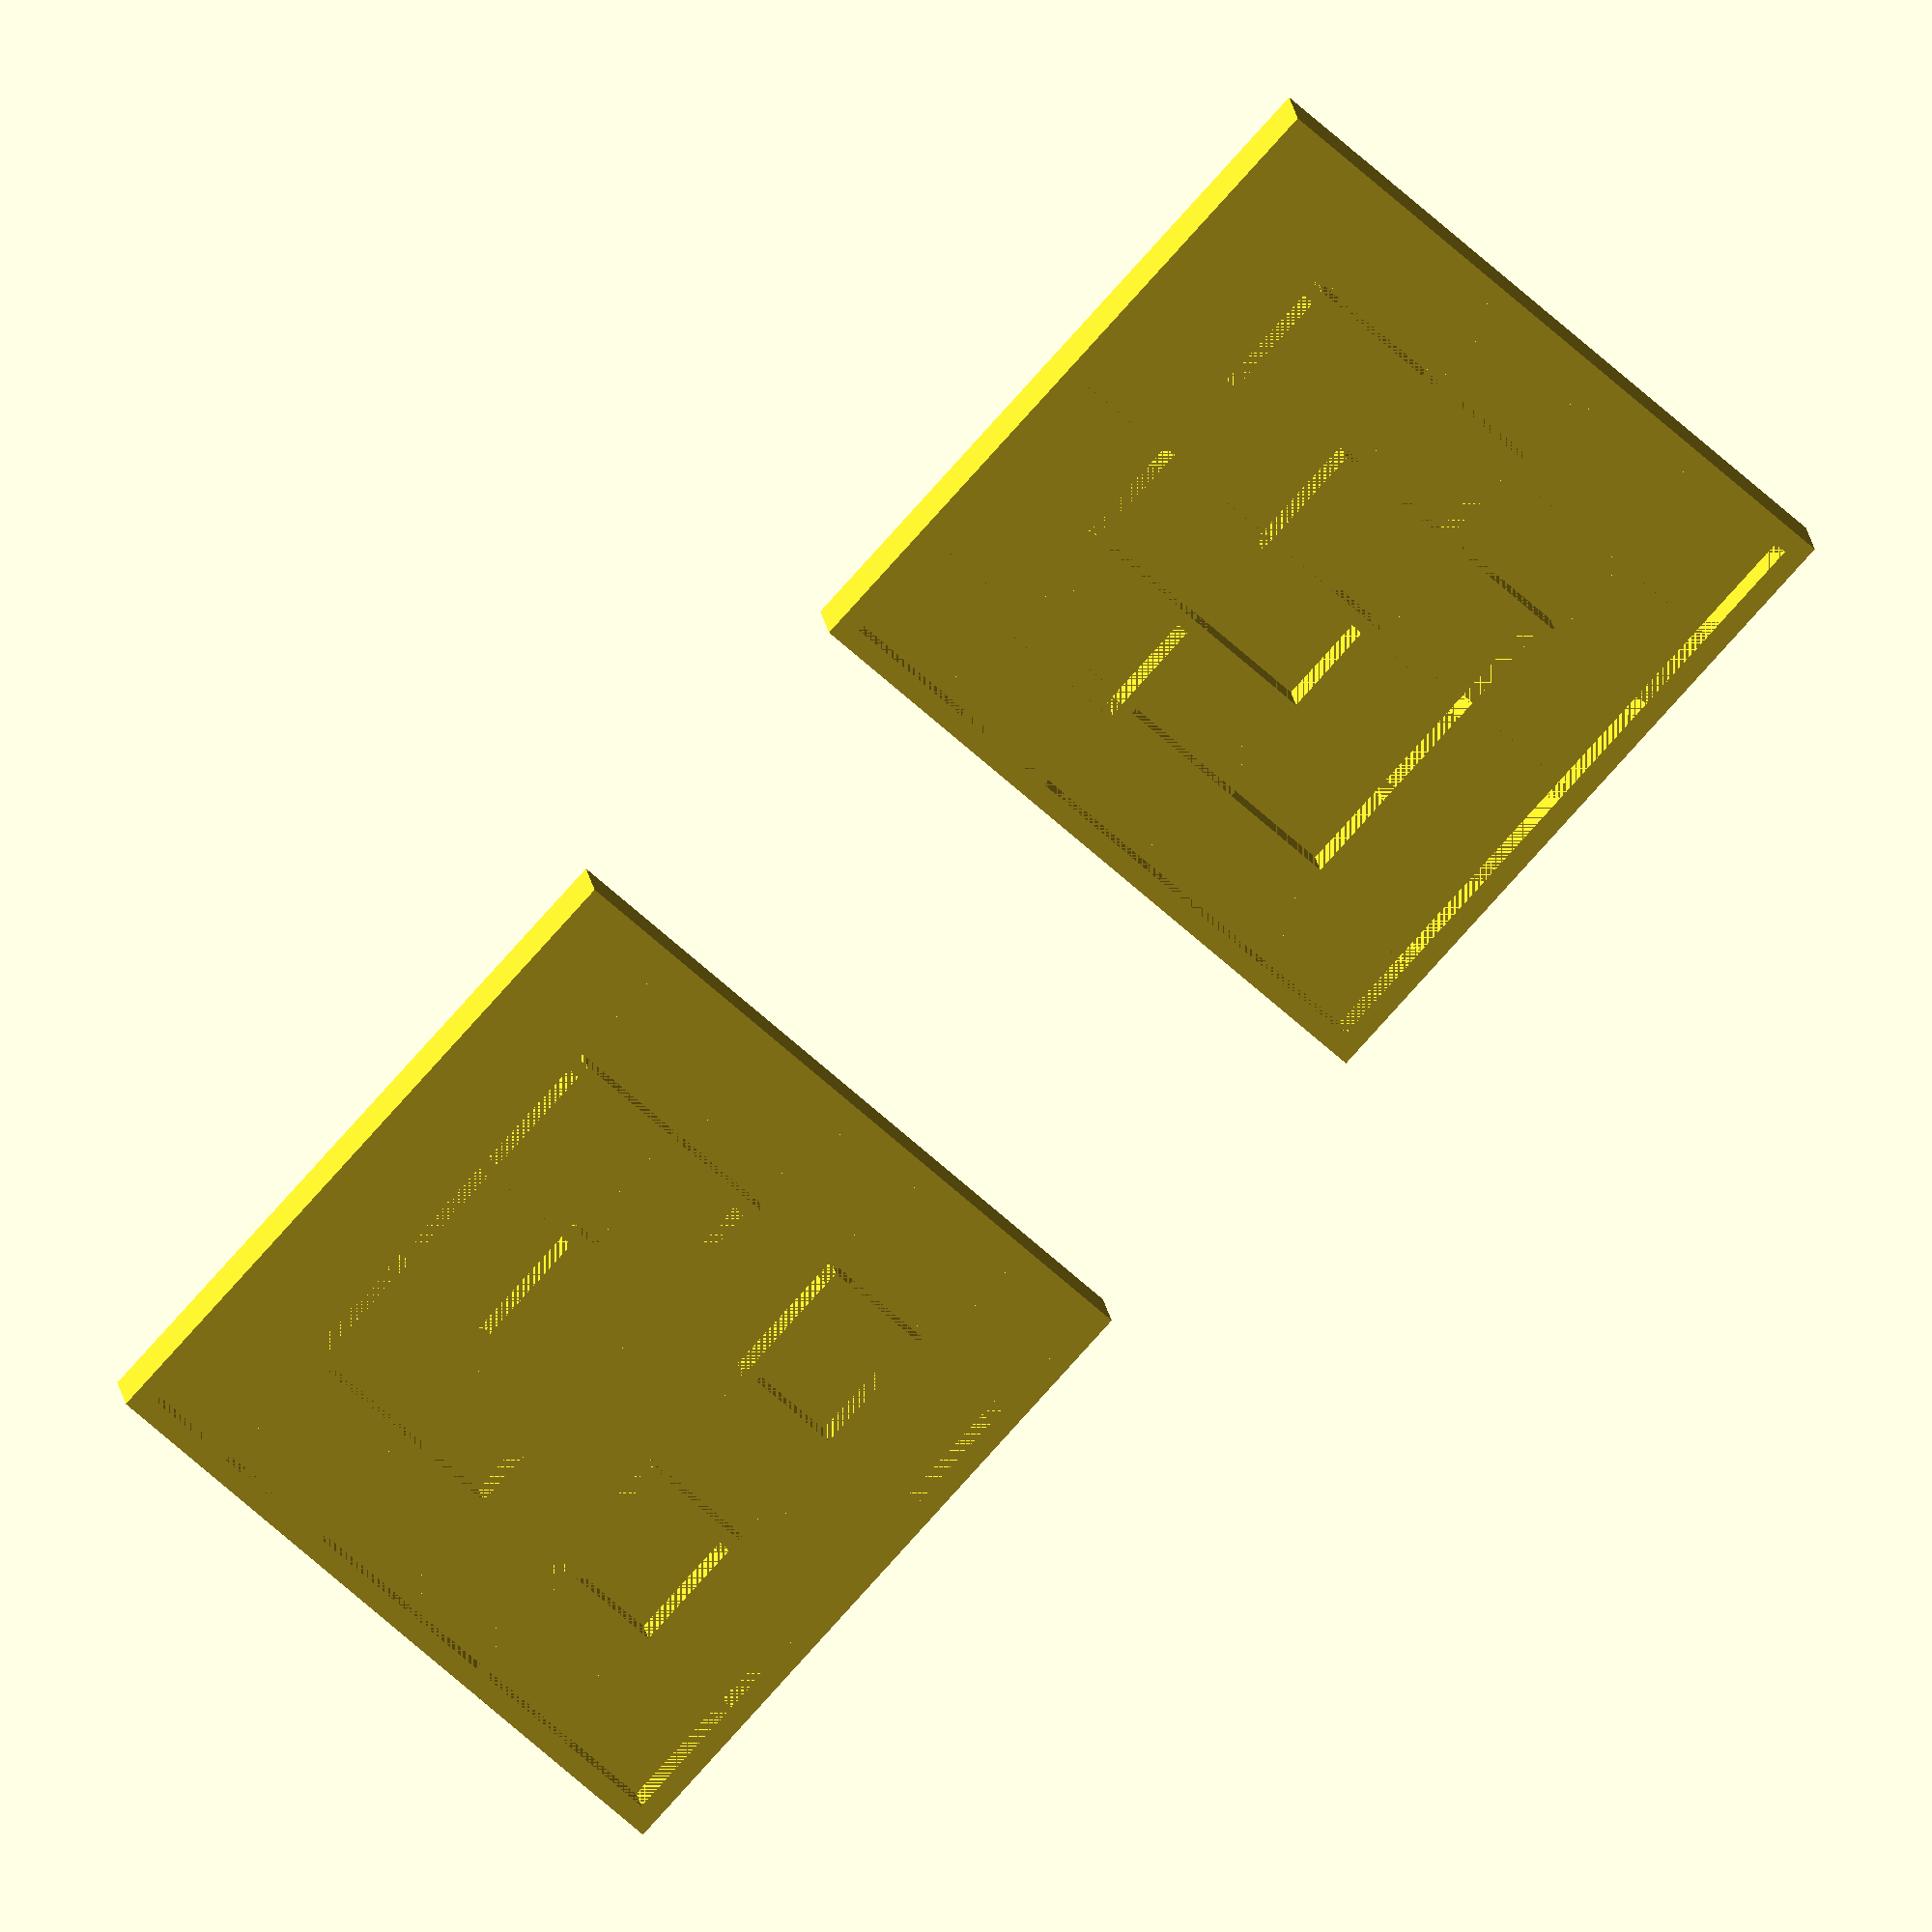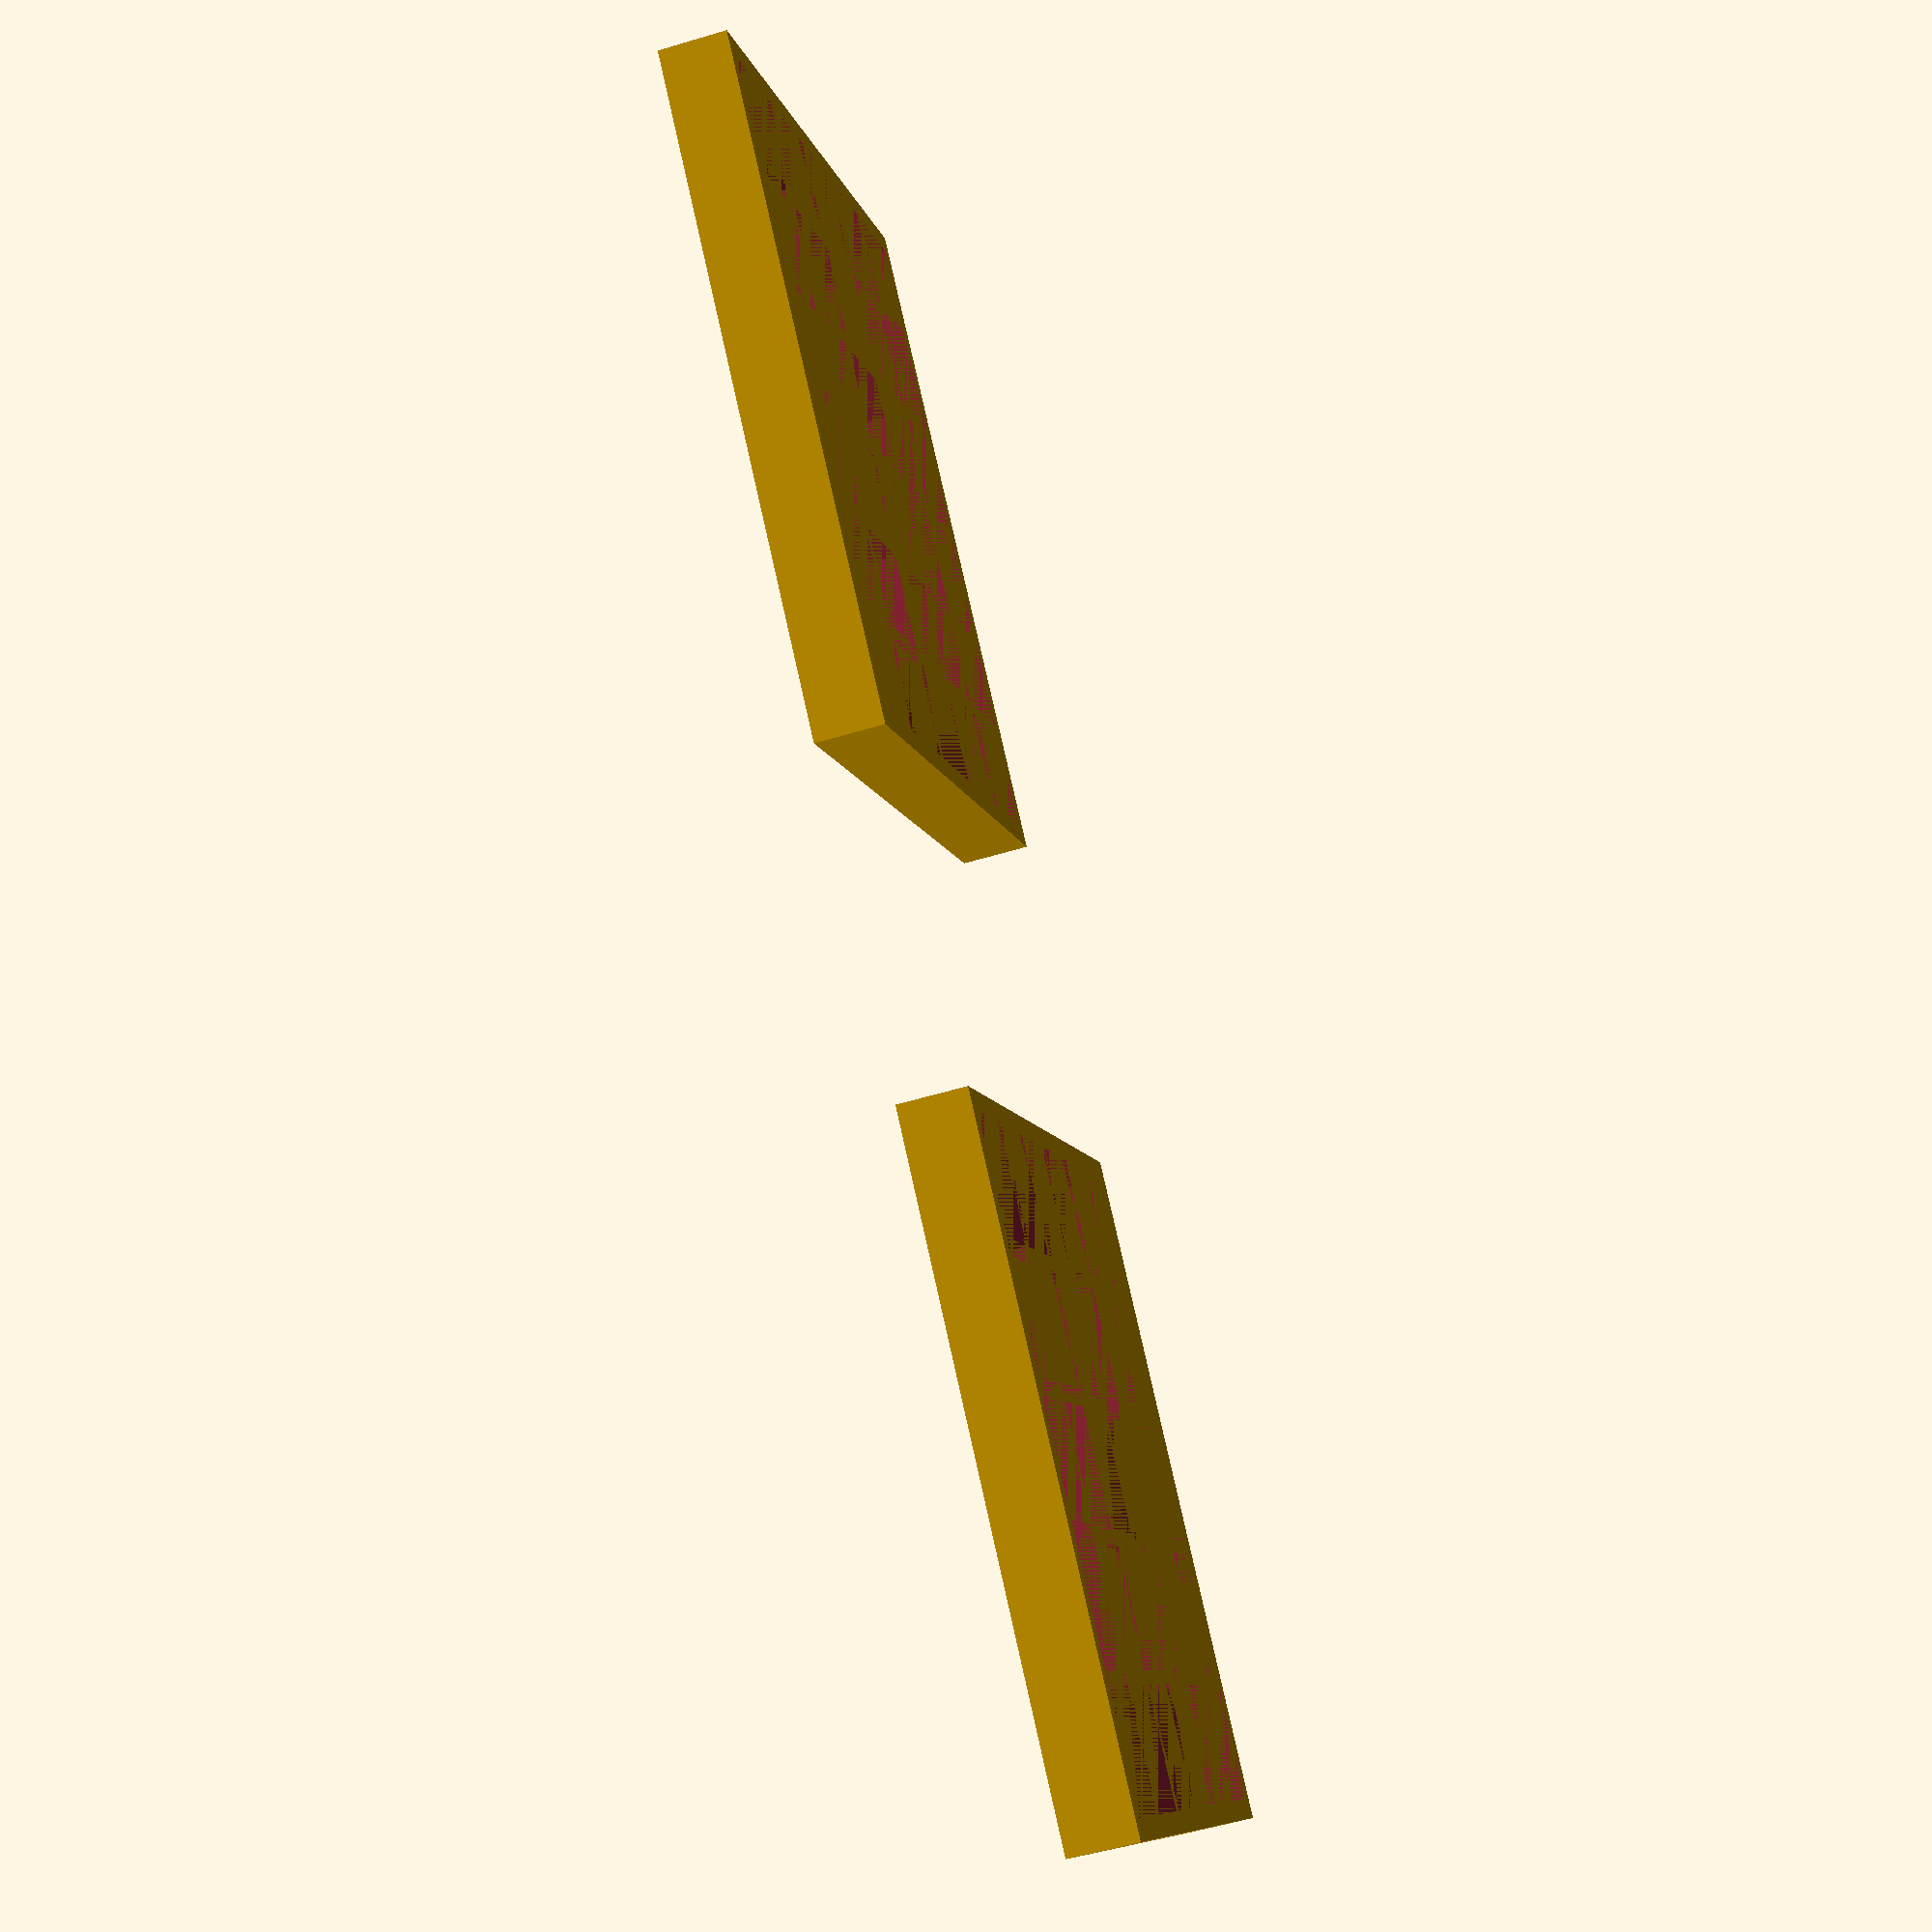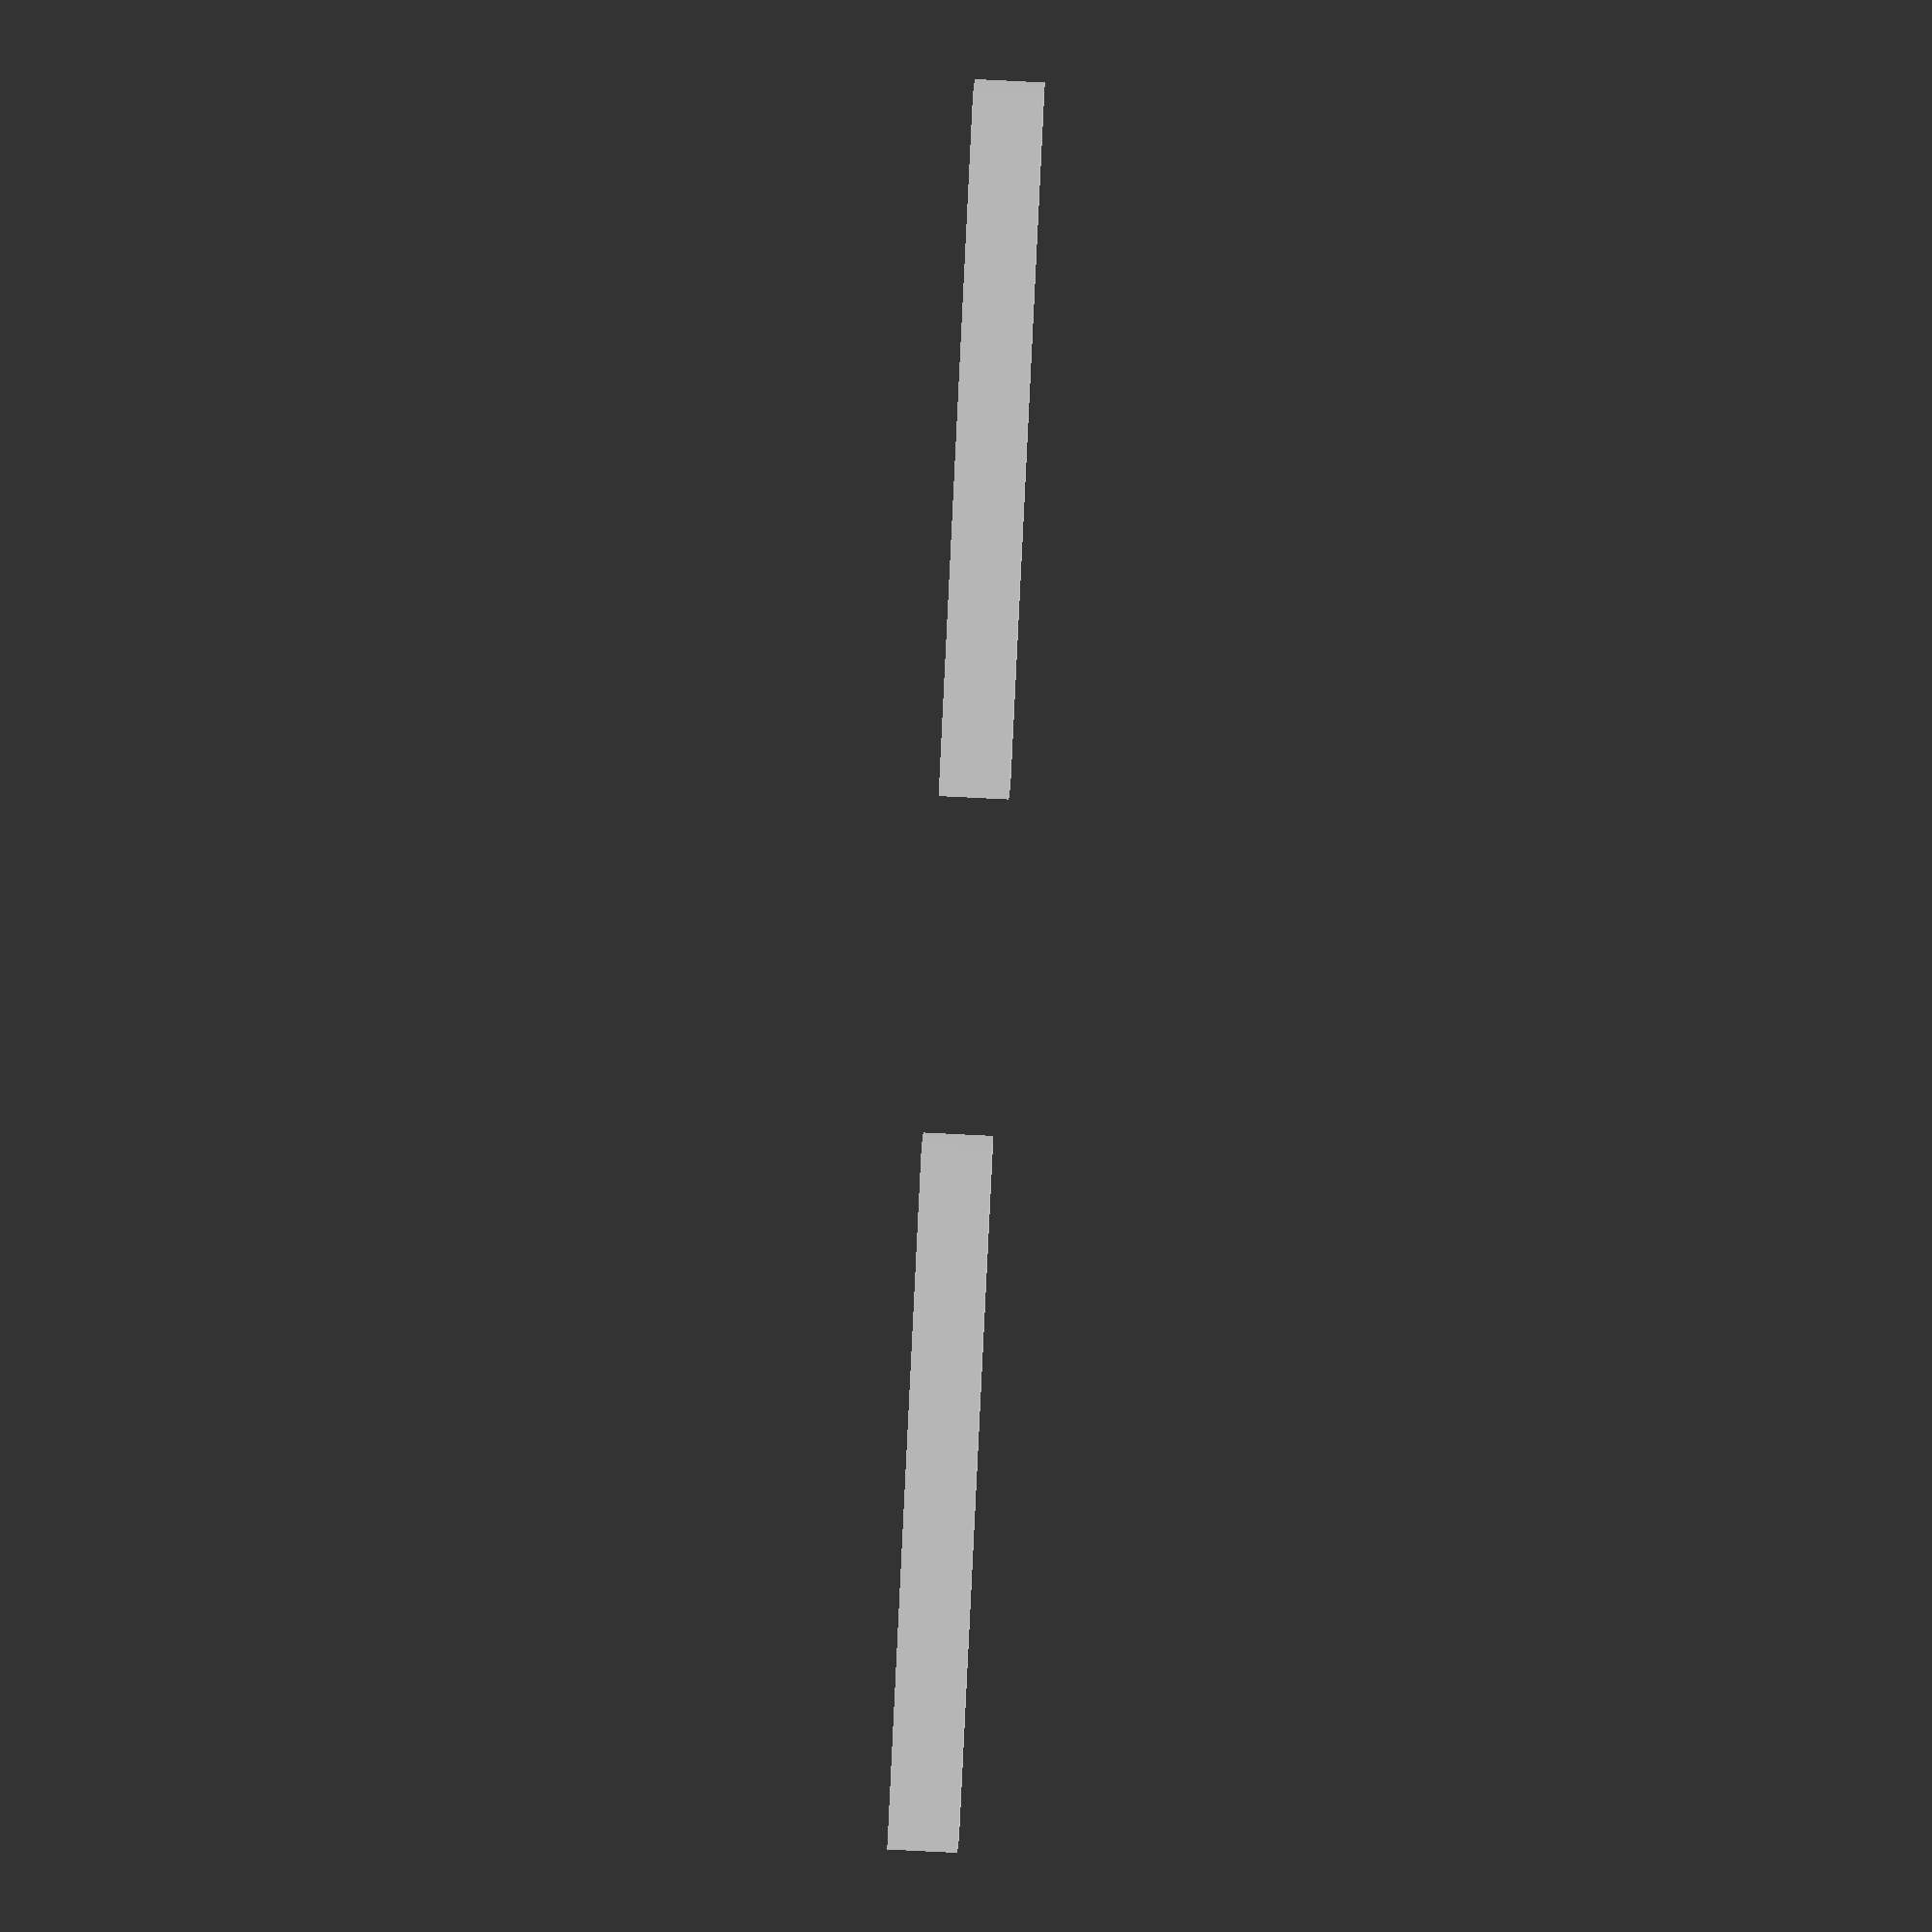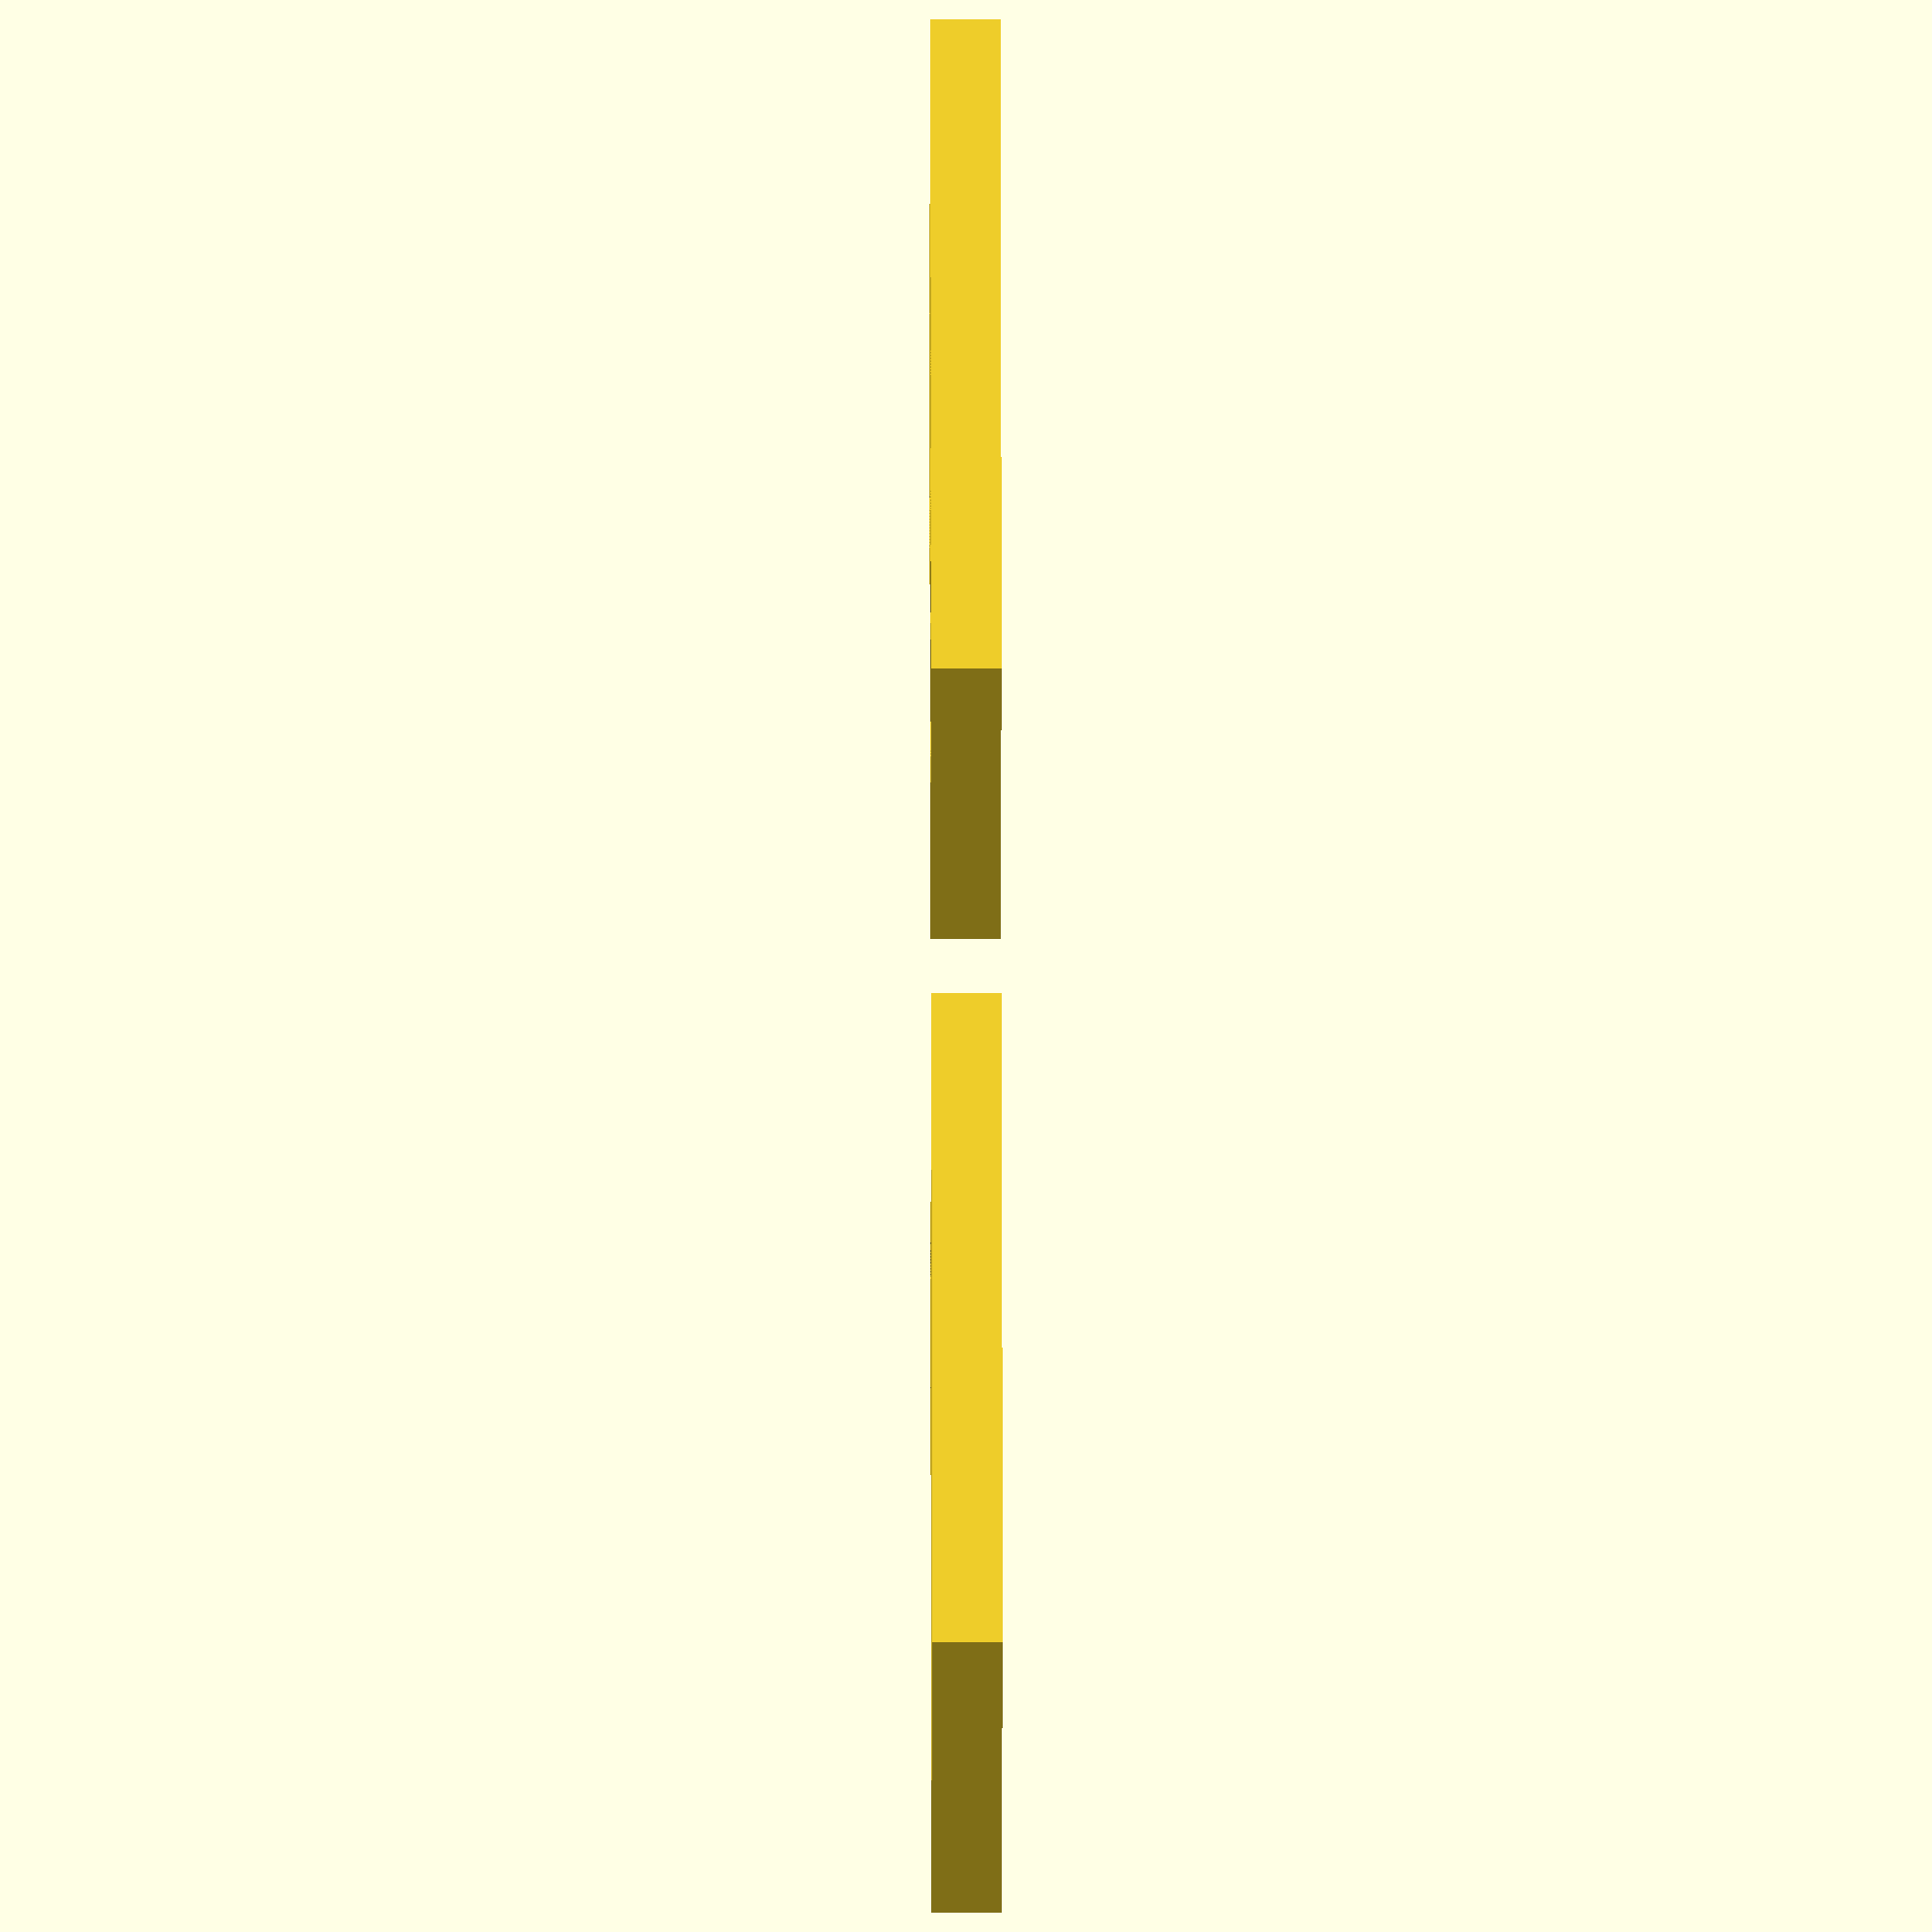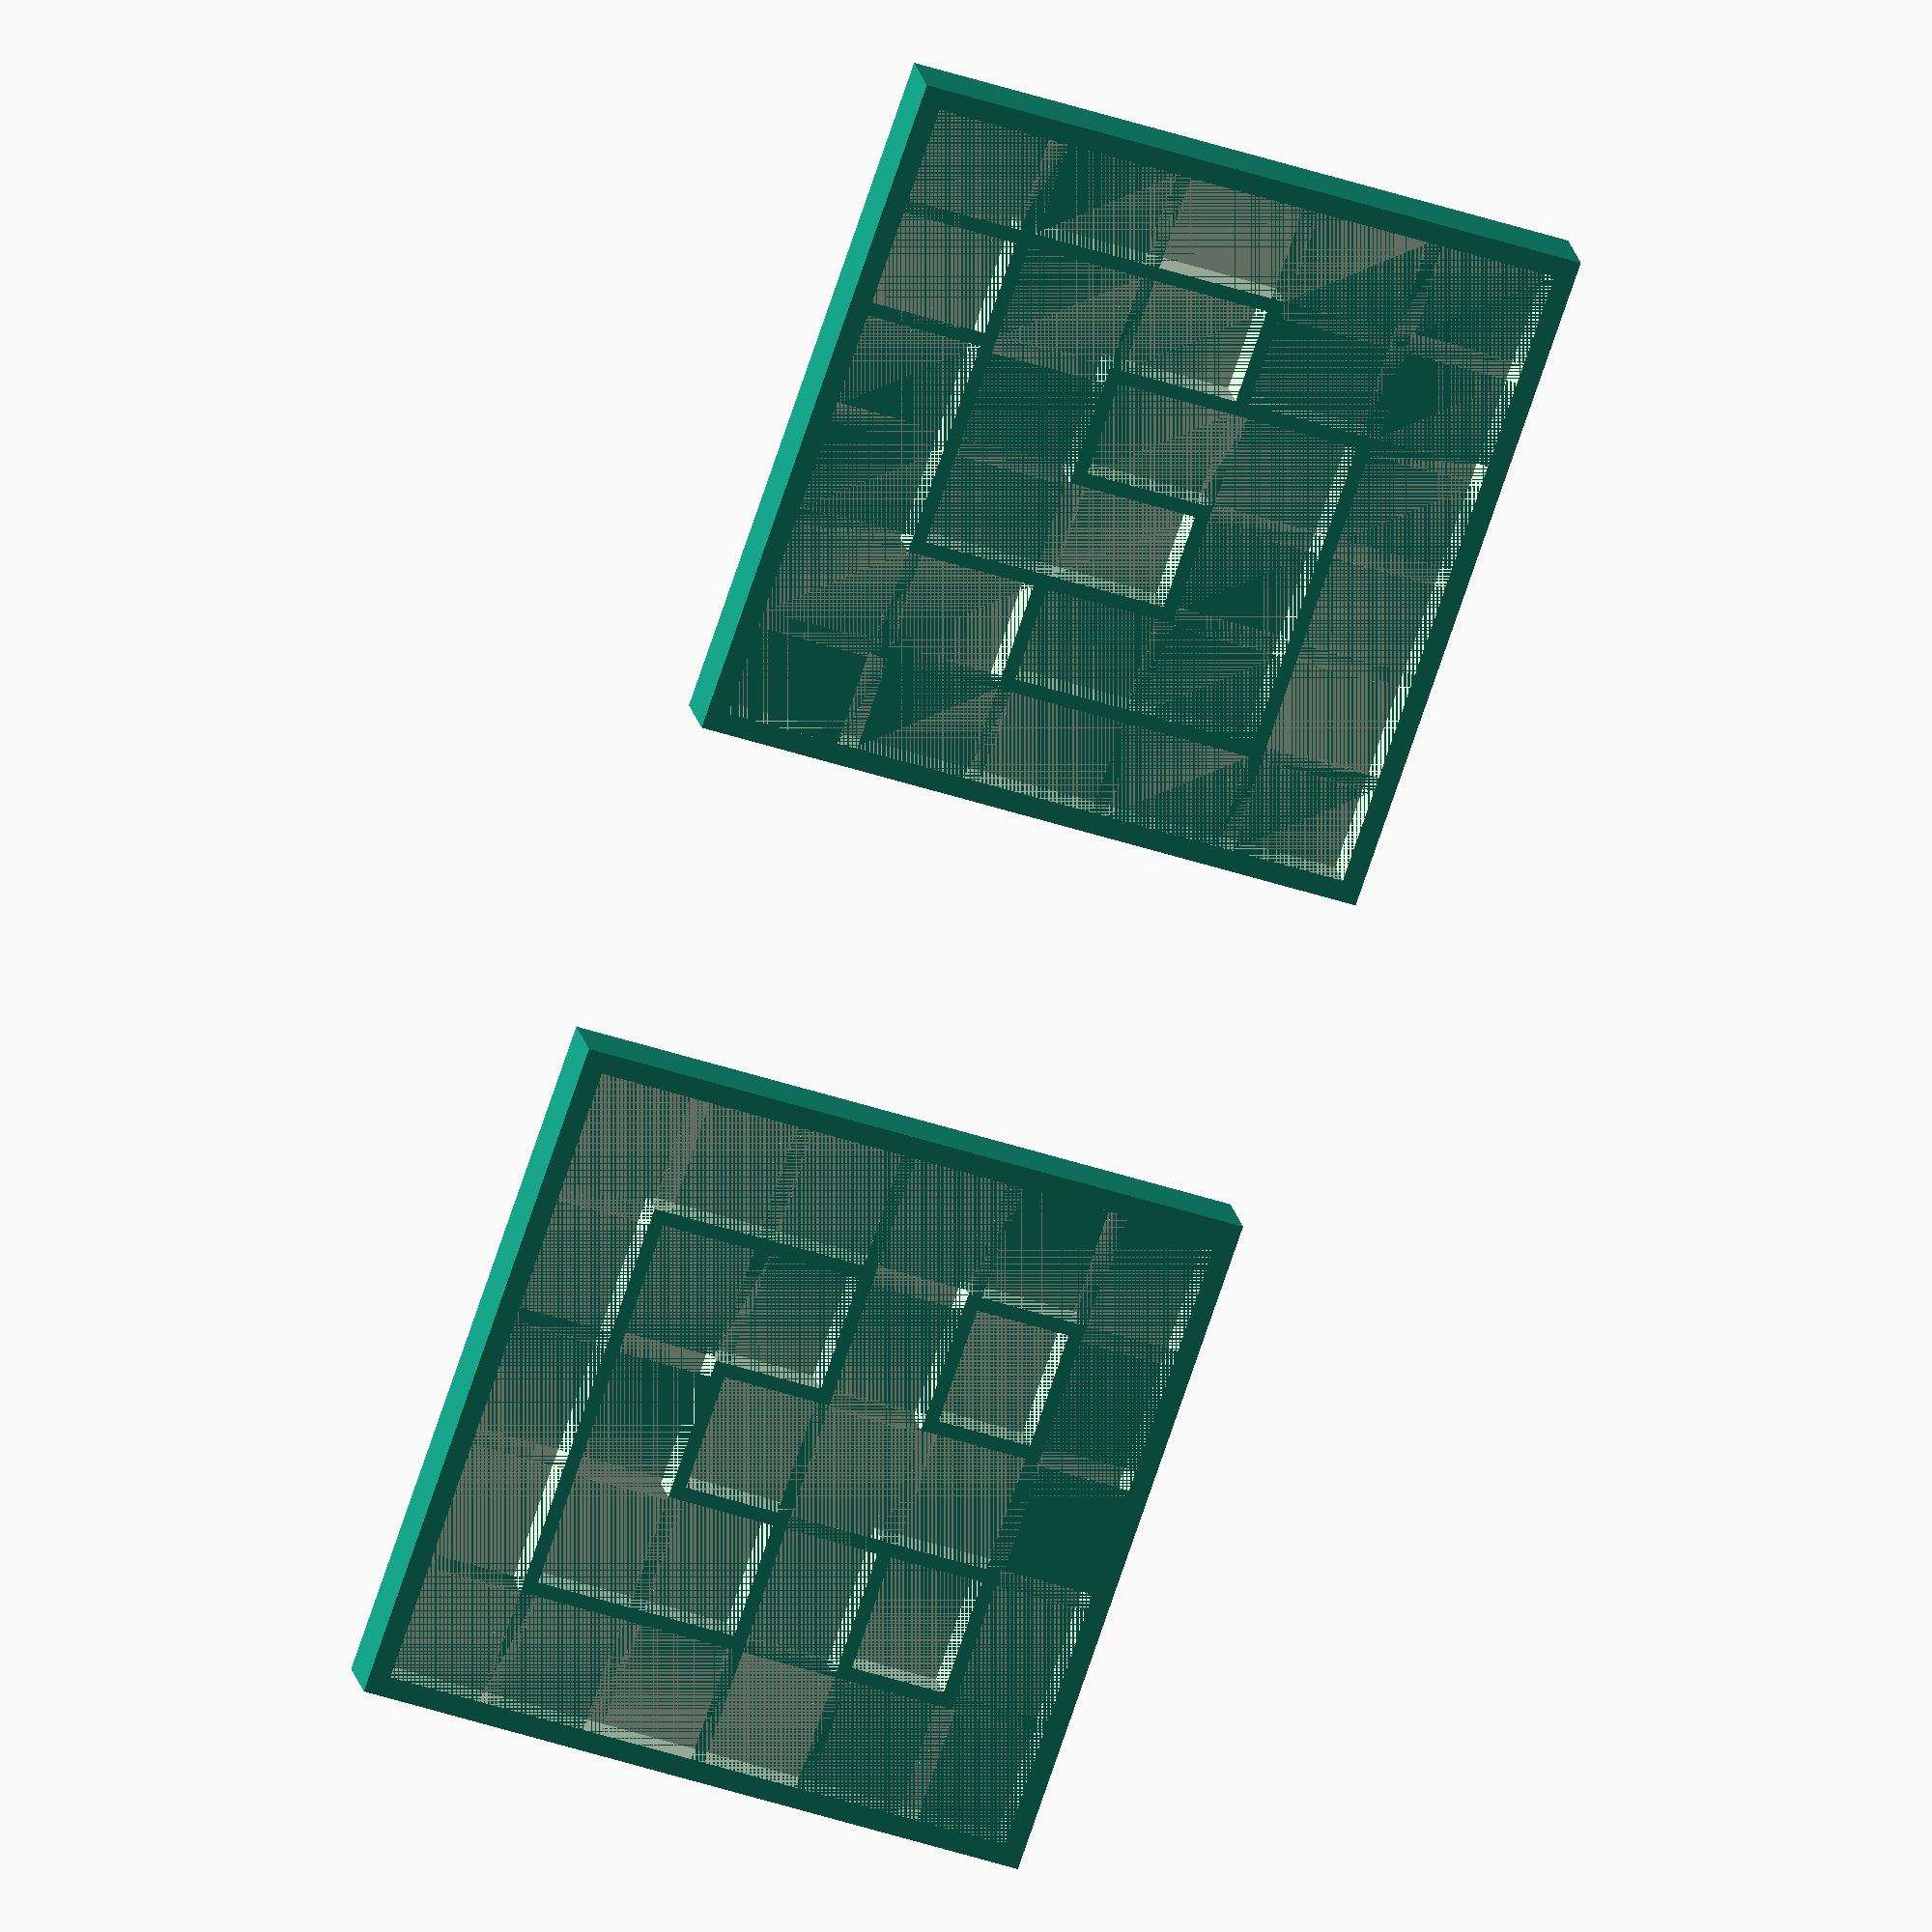
<openscad>
/*====================
 Parameters
====================*/

design = [
    [1,1,1,1,1,1],
    [1,2,2,2,1,1],
    [1,2,3,2,3,1],
    [1,1,3,3,3,1],
    [1,1,1,1,1,1],
];

wall_thickness = 2;
outer_wall_thickness = 3;
bottom_thickness = 4;

total_width = 100;
total_height = 100;
total_depth = 10;

/* ====================
    Code
====================*/

scad_tolerance = 1;

customizable_box();

translate([150,0,0])
customizable_box(design= design);

module customizable_box(
    design = [
        [1,1,1,1,1],
        [1,2,1,2,1],
        [1,1,1,1,1],
        [1,2,1,2,1],
        [1,2,2,2,1],
        [1,1,1,1,1]
    ],

    wall_thickness = 2,
    outer_wall_thickness = 3,
    bottom_thickness = 4,

    total_width = 100,
    total_height = 100,
    total_depth = 10
) {
    rows = len(design);
    columns = len(design[0]);

    inner_width = total_width - 2 * outer_wall_thickness;
    inner_height = total_height - 2 * outer_wall_thickness;

    hole_width = (inner_width - (columns-1) * wall_thickness) / columns;
    hole_height = (inner_height- (rows-1) * wall_thickness) / rows;

    difference() {
        cube(size = [total_width, total_height, total_depth]);

        for(row = [0 : rows - 1]) {
            for(column = [0 : columns - 1]) {
                translate([
                    outer_wall_thickness + (hole_width + wall_thickness) * column, 
                    outer_wall_thickness + (hole_height + wall_thickness) * row,
                    bottom_thickness
                ])
                {
                    union() {
                        cube(size = [hole_width, hole_height, total_depth - bottom_thickness]);

                        if(row < rows - 1 && design[row][column] == design[row+1][column]){
                            translate([
                                0,
                                hole_height - scad_tolerance/2,
                                0
                            ])

                            cube([
                                hole_width,
                                wall_thickness + scad_tolerance,
                                total_depth - bottom_thickness
                            ]);
                        }

                        if(column < columns - 1 && design[row][column] == design[row][column+1]){
                            translate([
                                hole_width- scad_tolerance/2,
                                0,
                                0
                            ])

                            cube([
                                wall_thickness+ scad_tolerance,
                                hole_height,
                                total_depth - bottom_thickness
                            ]);
                        }

                        if(row < rows - 1 && column < columns - 1 && design[row][column] == design[row+1][column] && design[row][column] == design[row][column+1] && design[row][column] == design[row+1][column+1]){
                            translate([
                                hole_width - scad_tolerance/2,
                                hole_height - scad_tolerance/2,
                                0
                            ])

                            cube([
                                wall_thickness+ scad_tolerance,
                                wall_thickness+ scad_tolerance,
                                total_depth - bottom_thickness
                            ]);
                        }
                    }
                }
            }
        }
    }
}
</openscad>
<views>
elev=162.4 azim=132.2 roll=187.1 proj=o view=solid
elev=57.2 azim=222.3 roll=287.3 proj=p view=wireframe
elev=271.9 azim=183.1 roll=92.8 proj=o view=wireframe
elev=347.6 azim=235.0 roll=89.9 proj=o view=wireframe
elev=161.1 azim=109.0 roll=190.4 proj=o view=solid
</views>
